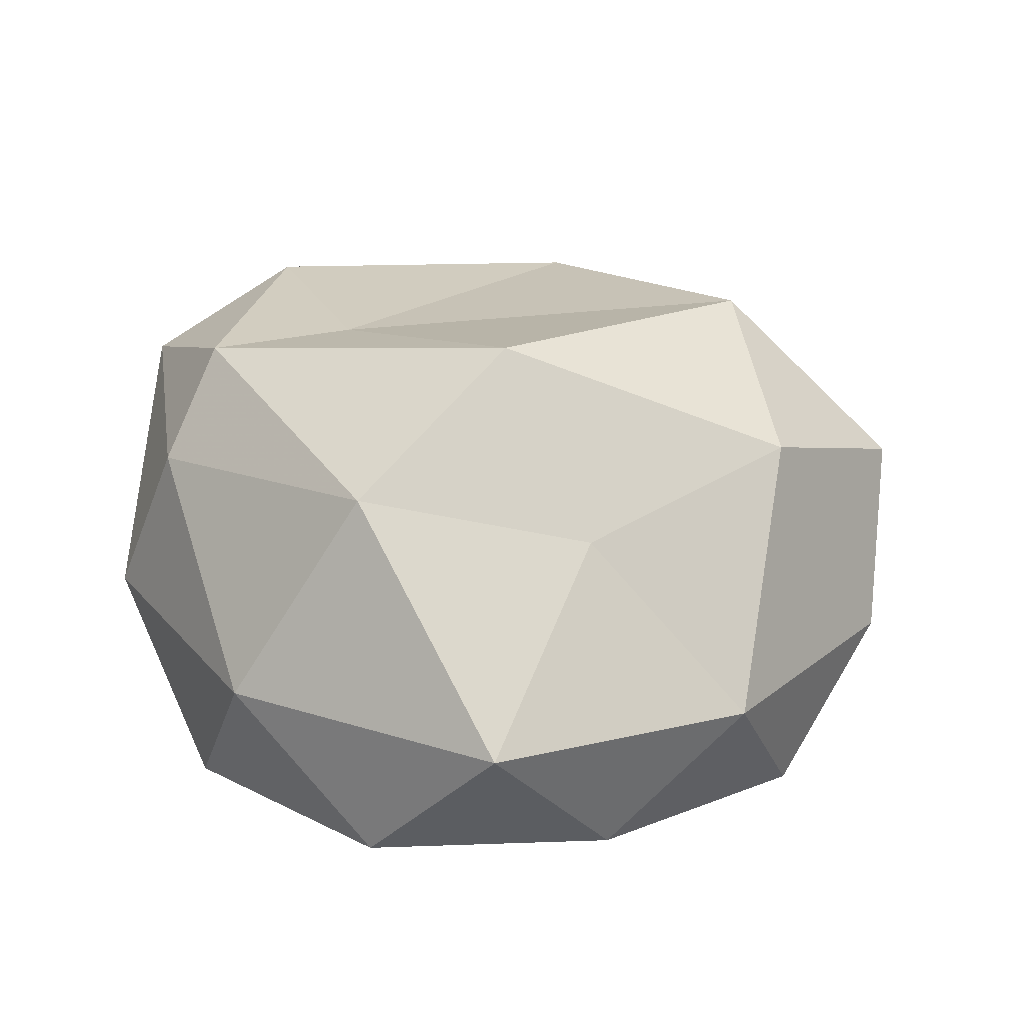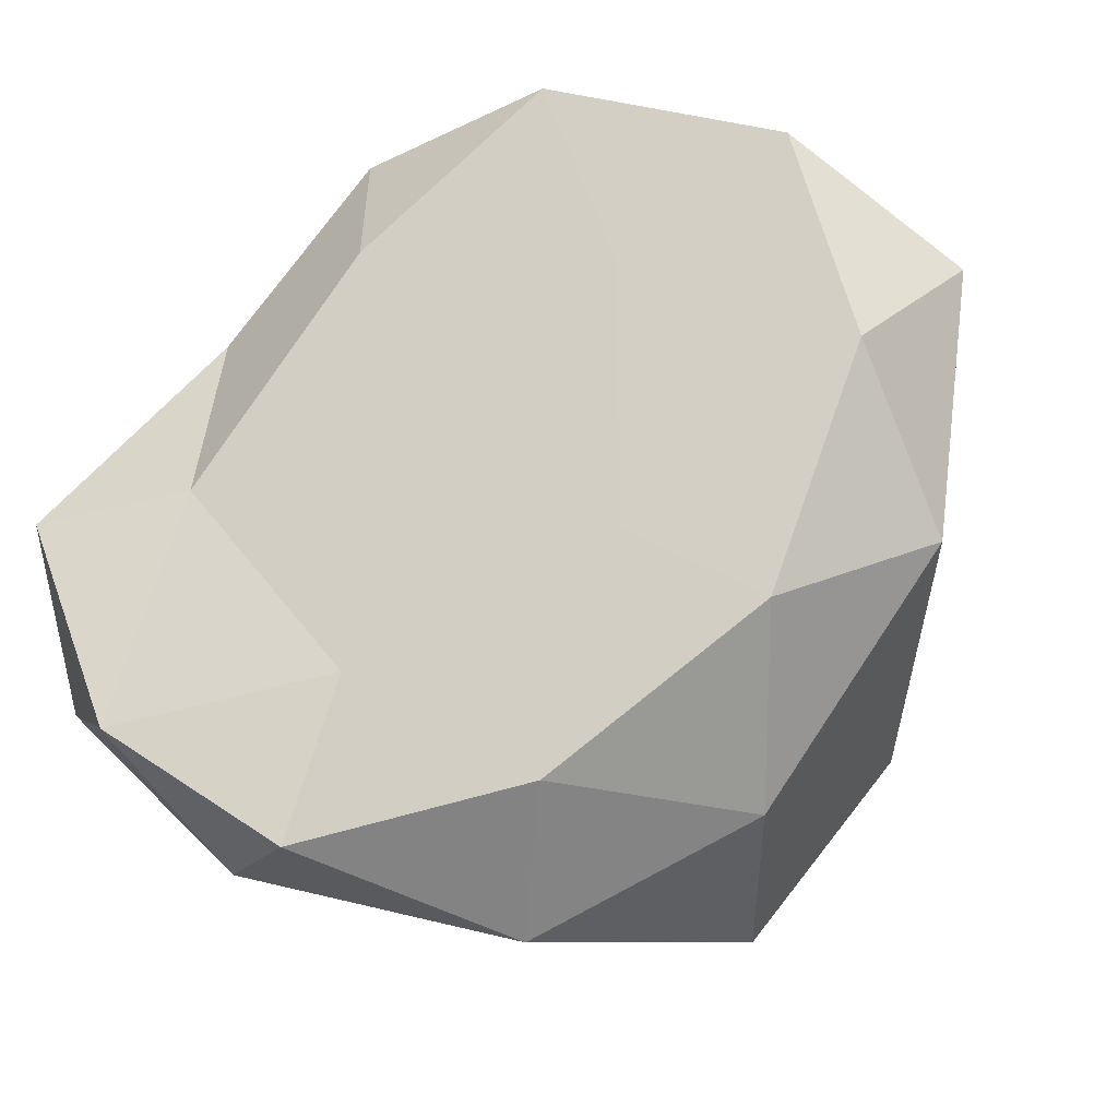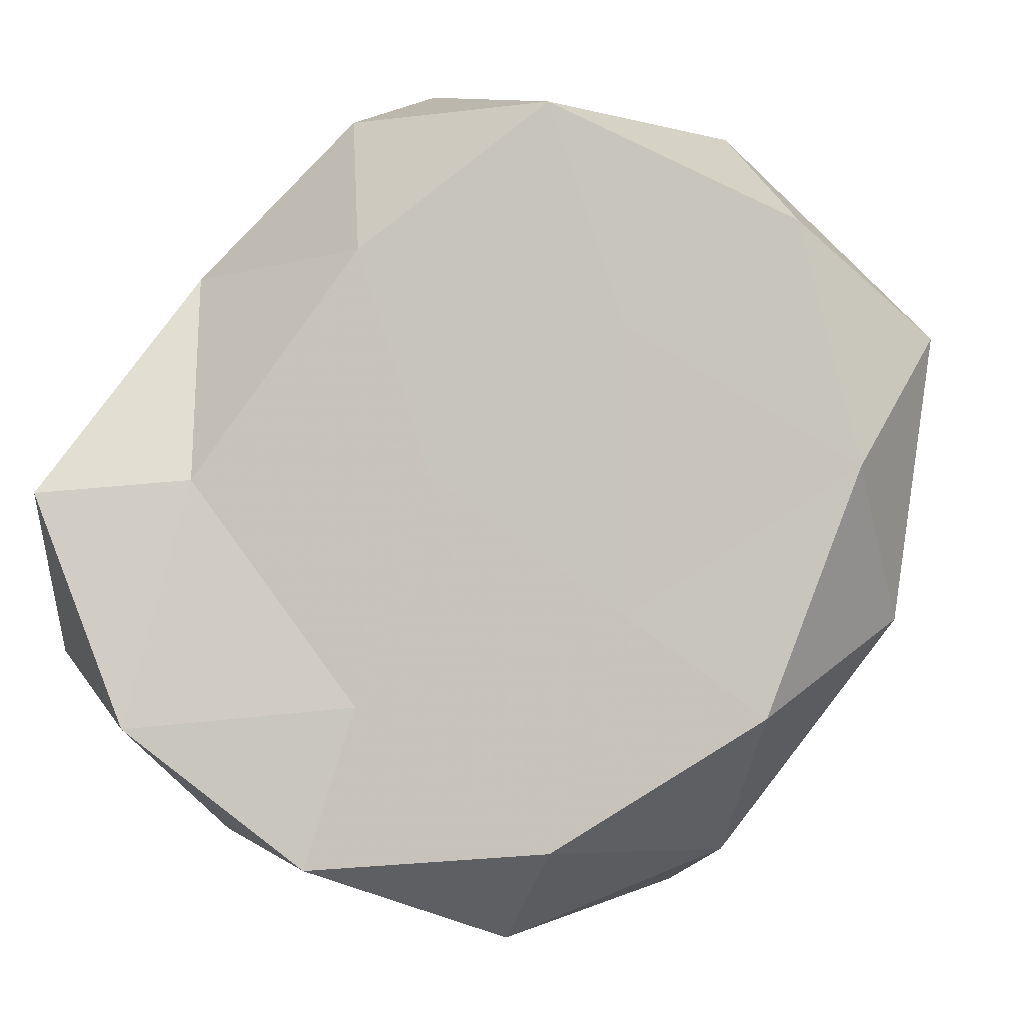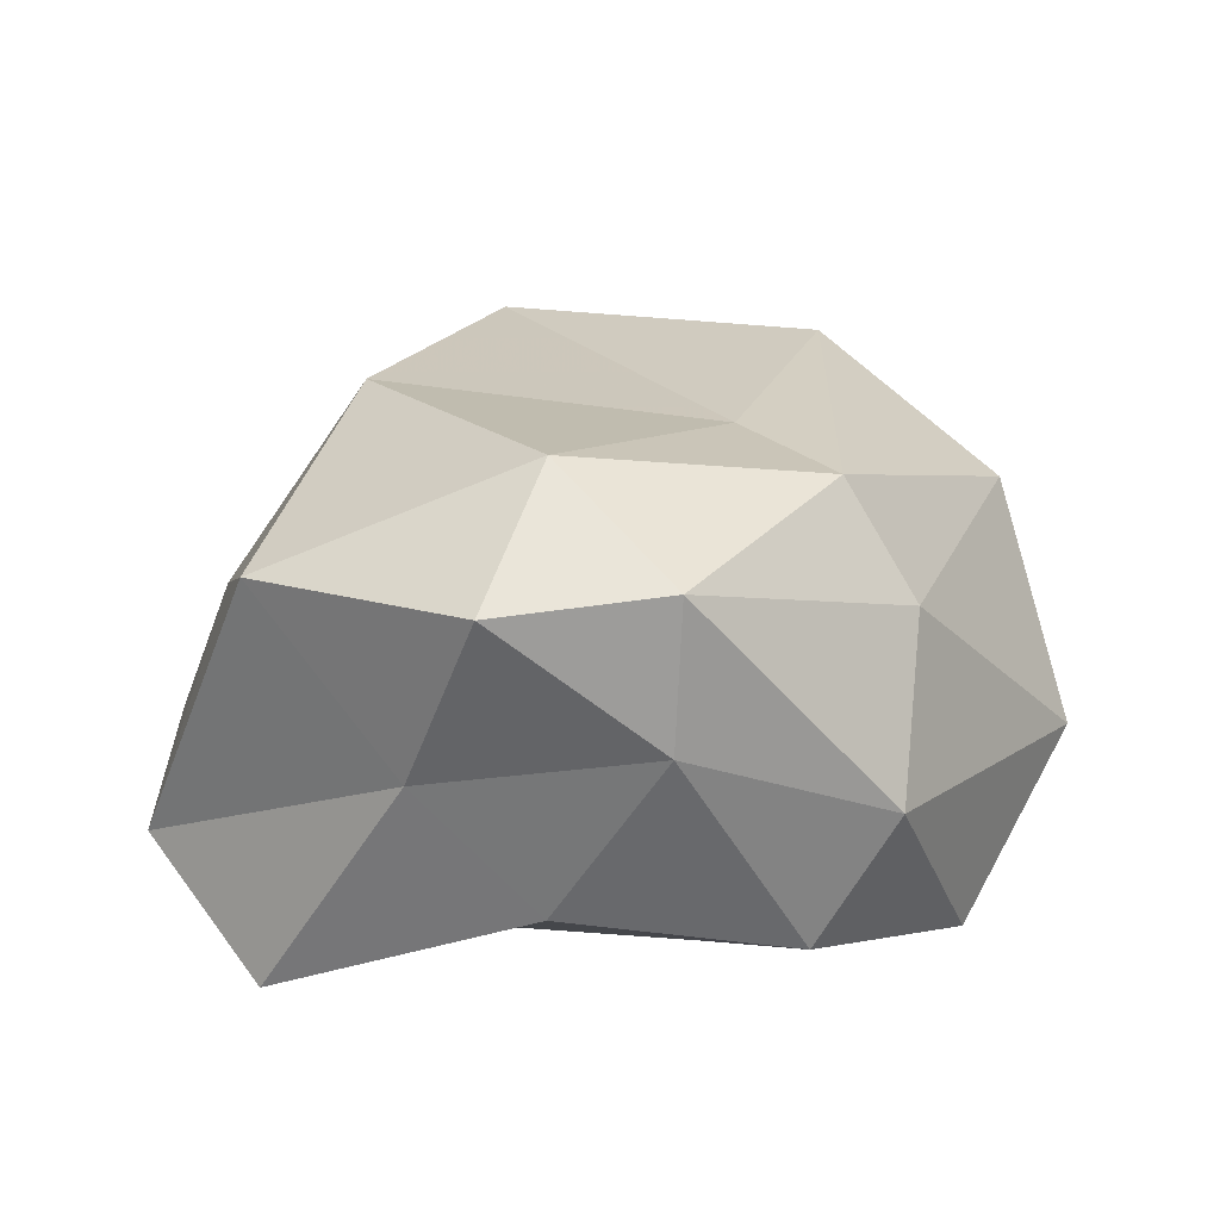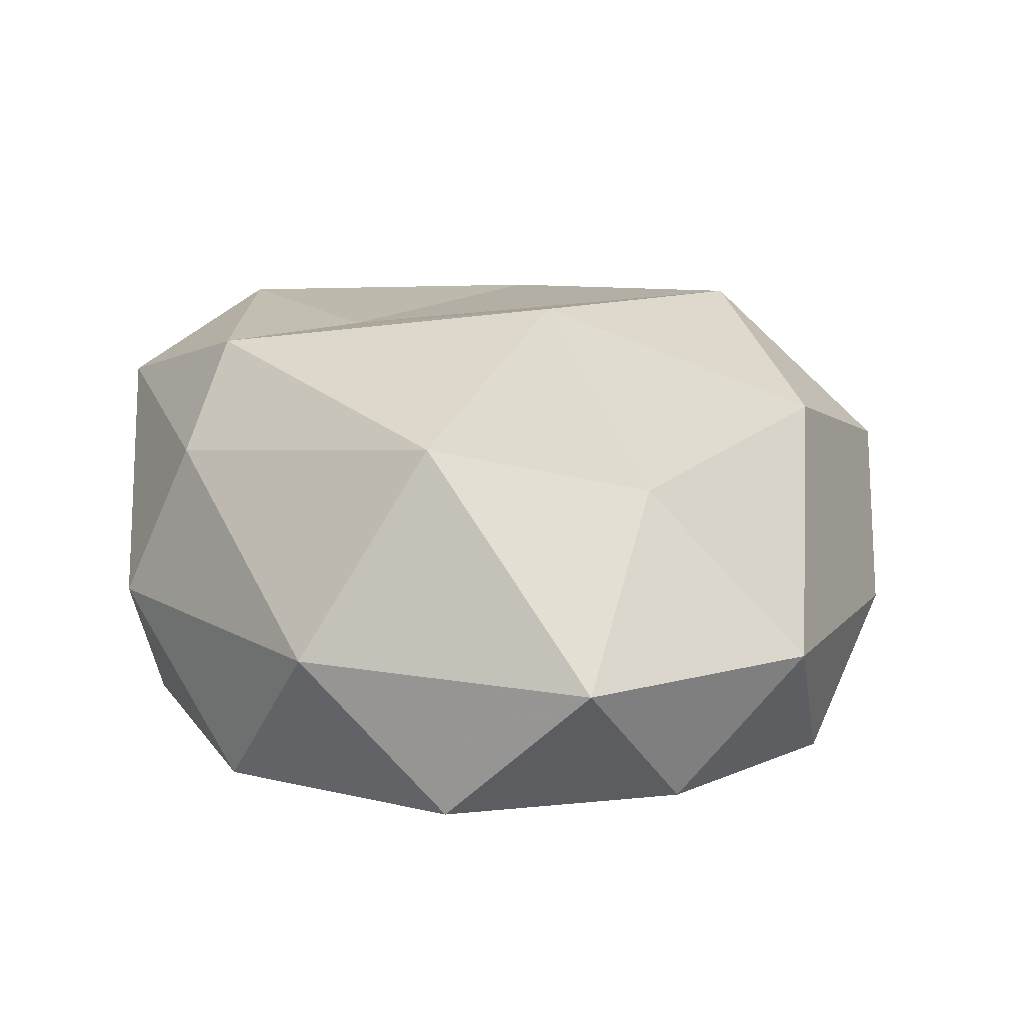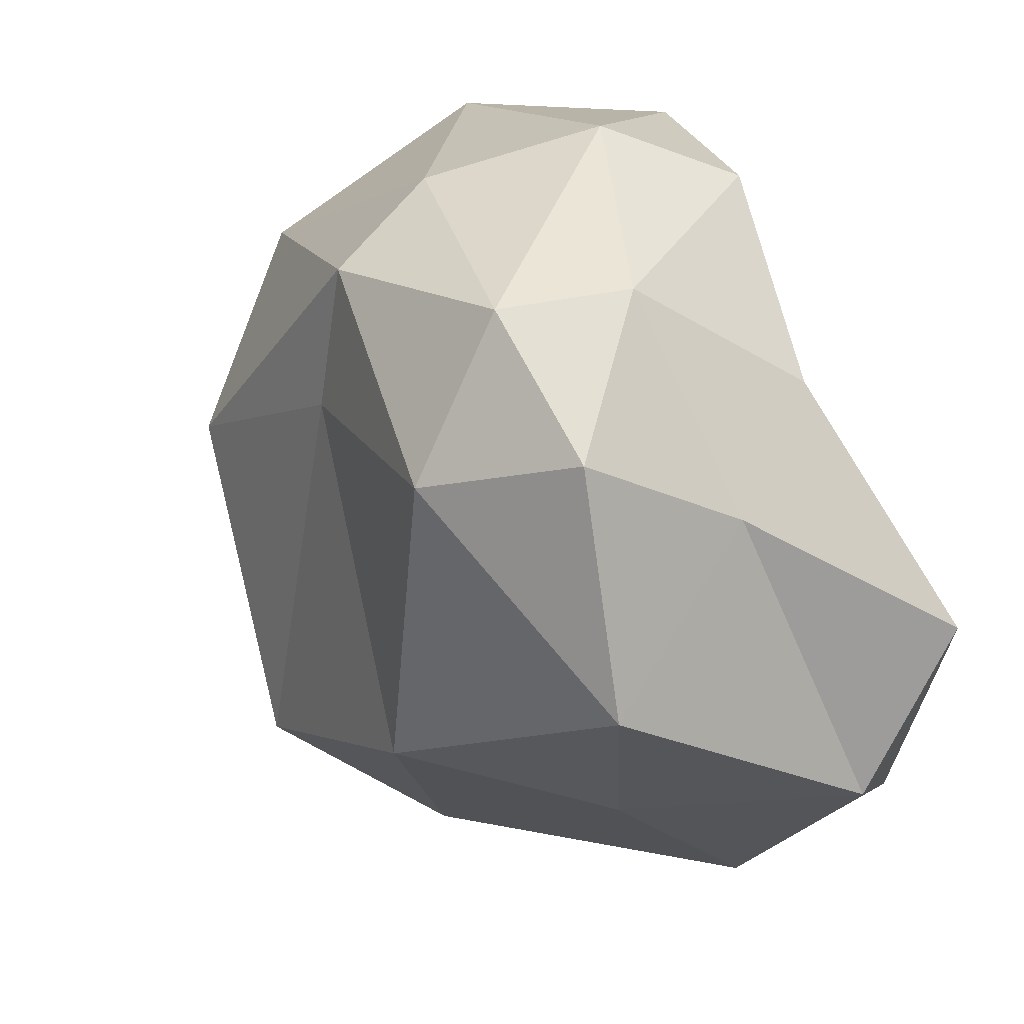
<metadata>
{"format":"obj","ext":"obj","renderer":"f3d","projection":"perspective","resolution":1024,"background":"white","views":[{"elev":19.3,"azim":72.6,"up":"+Y"},{"elev":-29.2,"azim":23.5,"up":"+Z"},{"elev":-5.0,"azim":11.6,"up":"+Z"},{"elev":18.7,"azim":-43.6,"up":"+Y"},{"elev":10.7,"azim":61.3,"up":"+Y"},{"elev":26.9,"azim":-119.0,"up":"+Z"}]}
</metadata>
<code>
v -0.006006 -0.02905 -0.002888
v 0.2584 -0.02634 0.171
v -0.07274 0.004936 0.2646
v -0.2998 -0.04342 -0.01154
v -0.09744 -0.02905 -0.2843
v 0.2334 -0.02905 -0.1768
v 0.01386 0.2158 0.2717
v -0.2649 0.2466 0.1692
v -0.2219 0.1874 -0.1364
v 0.1323 0.2046 -0.3006
v 0.257 0.1981 -0.002051
v 0.004171 0.3068 0.1188
v -0.05975 -0.02905 0.1625
v 0.1362 -0.02889 0.09934
v 0.08068 -0.02862 0.2644
v 0.2998 -0.02641 -0.002888
v 0.1347 -0.02905 -0.1051
v -0.1844 -0.02905 -0.002888
v -0.1984 0.02868 0.1555
v -0.05975 -0.02905 -0.1683
v -0.2291 -0.04588 -0.1839
v 0.08095 -0.02905 -0.2705
v 0.3453 0.07319 0.09975
v 0.3163 0.07177 -0.1045
v -0.03392 0.09911 0.3057
v 0.1948 0.08483 0.2575
v -0.2647 0.1216 0.09969
v -0.1708 0.1537 0.2398
v -0.1804 0.05366 -0.258
v -0.3049 0.03415 -0.1243
v 0.1884 0.07521 -0.2705
v 0.03156 0.0602 -0.3362
v 0.2235 0.2372 0.1664
v -0.1689 0.2586 0.2447
v -0.3067 0.2419 -0.002655
v 0.02912 0.1995 -0.2855
v 0.2237 0.2464 -0.1676
v -0.009989 0.2965 0.2258
v 0.1731 0.3287 0.03782
v -0.1716 0.3207 0.1309
v -0.1253 0.3187 -0.1019
v 0.07419 0.3251 -0.1858
f 1 14 13
f 2 14 16
f 1 13 18
f 1 18 20
f 1 20 17
f 2 16 23
f 3 15 25
f 4 19 27
f 5 21 29
f 6 22 31
f 2 23 26
f 3 25 28
f 4 27 30
f 5 29 32
f 6 31 24
f 7 33 38
f 8 34 40
f 9 35 41
f 10 36 42
f 11 37 39
f 13 15 3
f 13 14 15
f 14 2 15
f 16 17 6
f 16 14 17
f 14 1 17
f 18 19 4
f 18 13 19
f 13 3 19
f 20 21 5
f 20 18 21
f 18 4 21
f 17 22 6
f 17 20 22
f 20 5 22
f 23 24 11
f 23 16 24
f 16 6 24
f 25 26 7
f 25 15 26
f 15 2 26
f 27 28 8
f 27 19 28
f 19 3 28
f 29 30 9
f 29 21 30
f 21 4 30
f 31 32 10
f 31 22 32
f 22 5 32
f 26 33 7
f 26 23 33
f 23 11 33
f 28 34 8
f 28 25 34
f 25 7 34
f 30 35 9
f 30 27 35
f 27 8 35
f 32 36 10
f 32 29 36
f 29 9 36
f 24 37 11
f 24 31 37
f 31 10 37
f 38 39 12
f 38 33 39
f 33 11 39
f 40 38 12
f 40 34 38
f 34 7 38
f 41 40 12
f 41 35 40
f 35 8 40
f 42 41 12
f 42 36 41
f 36 9 41
f 39 42 12
f 39 37 42
f 37 10 42

</code>
